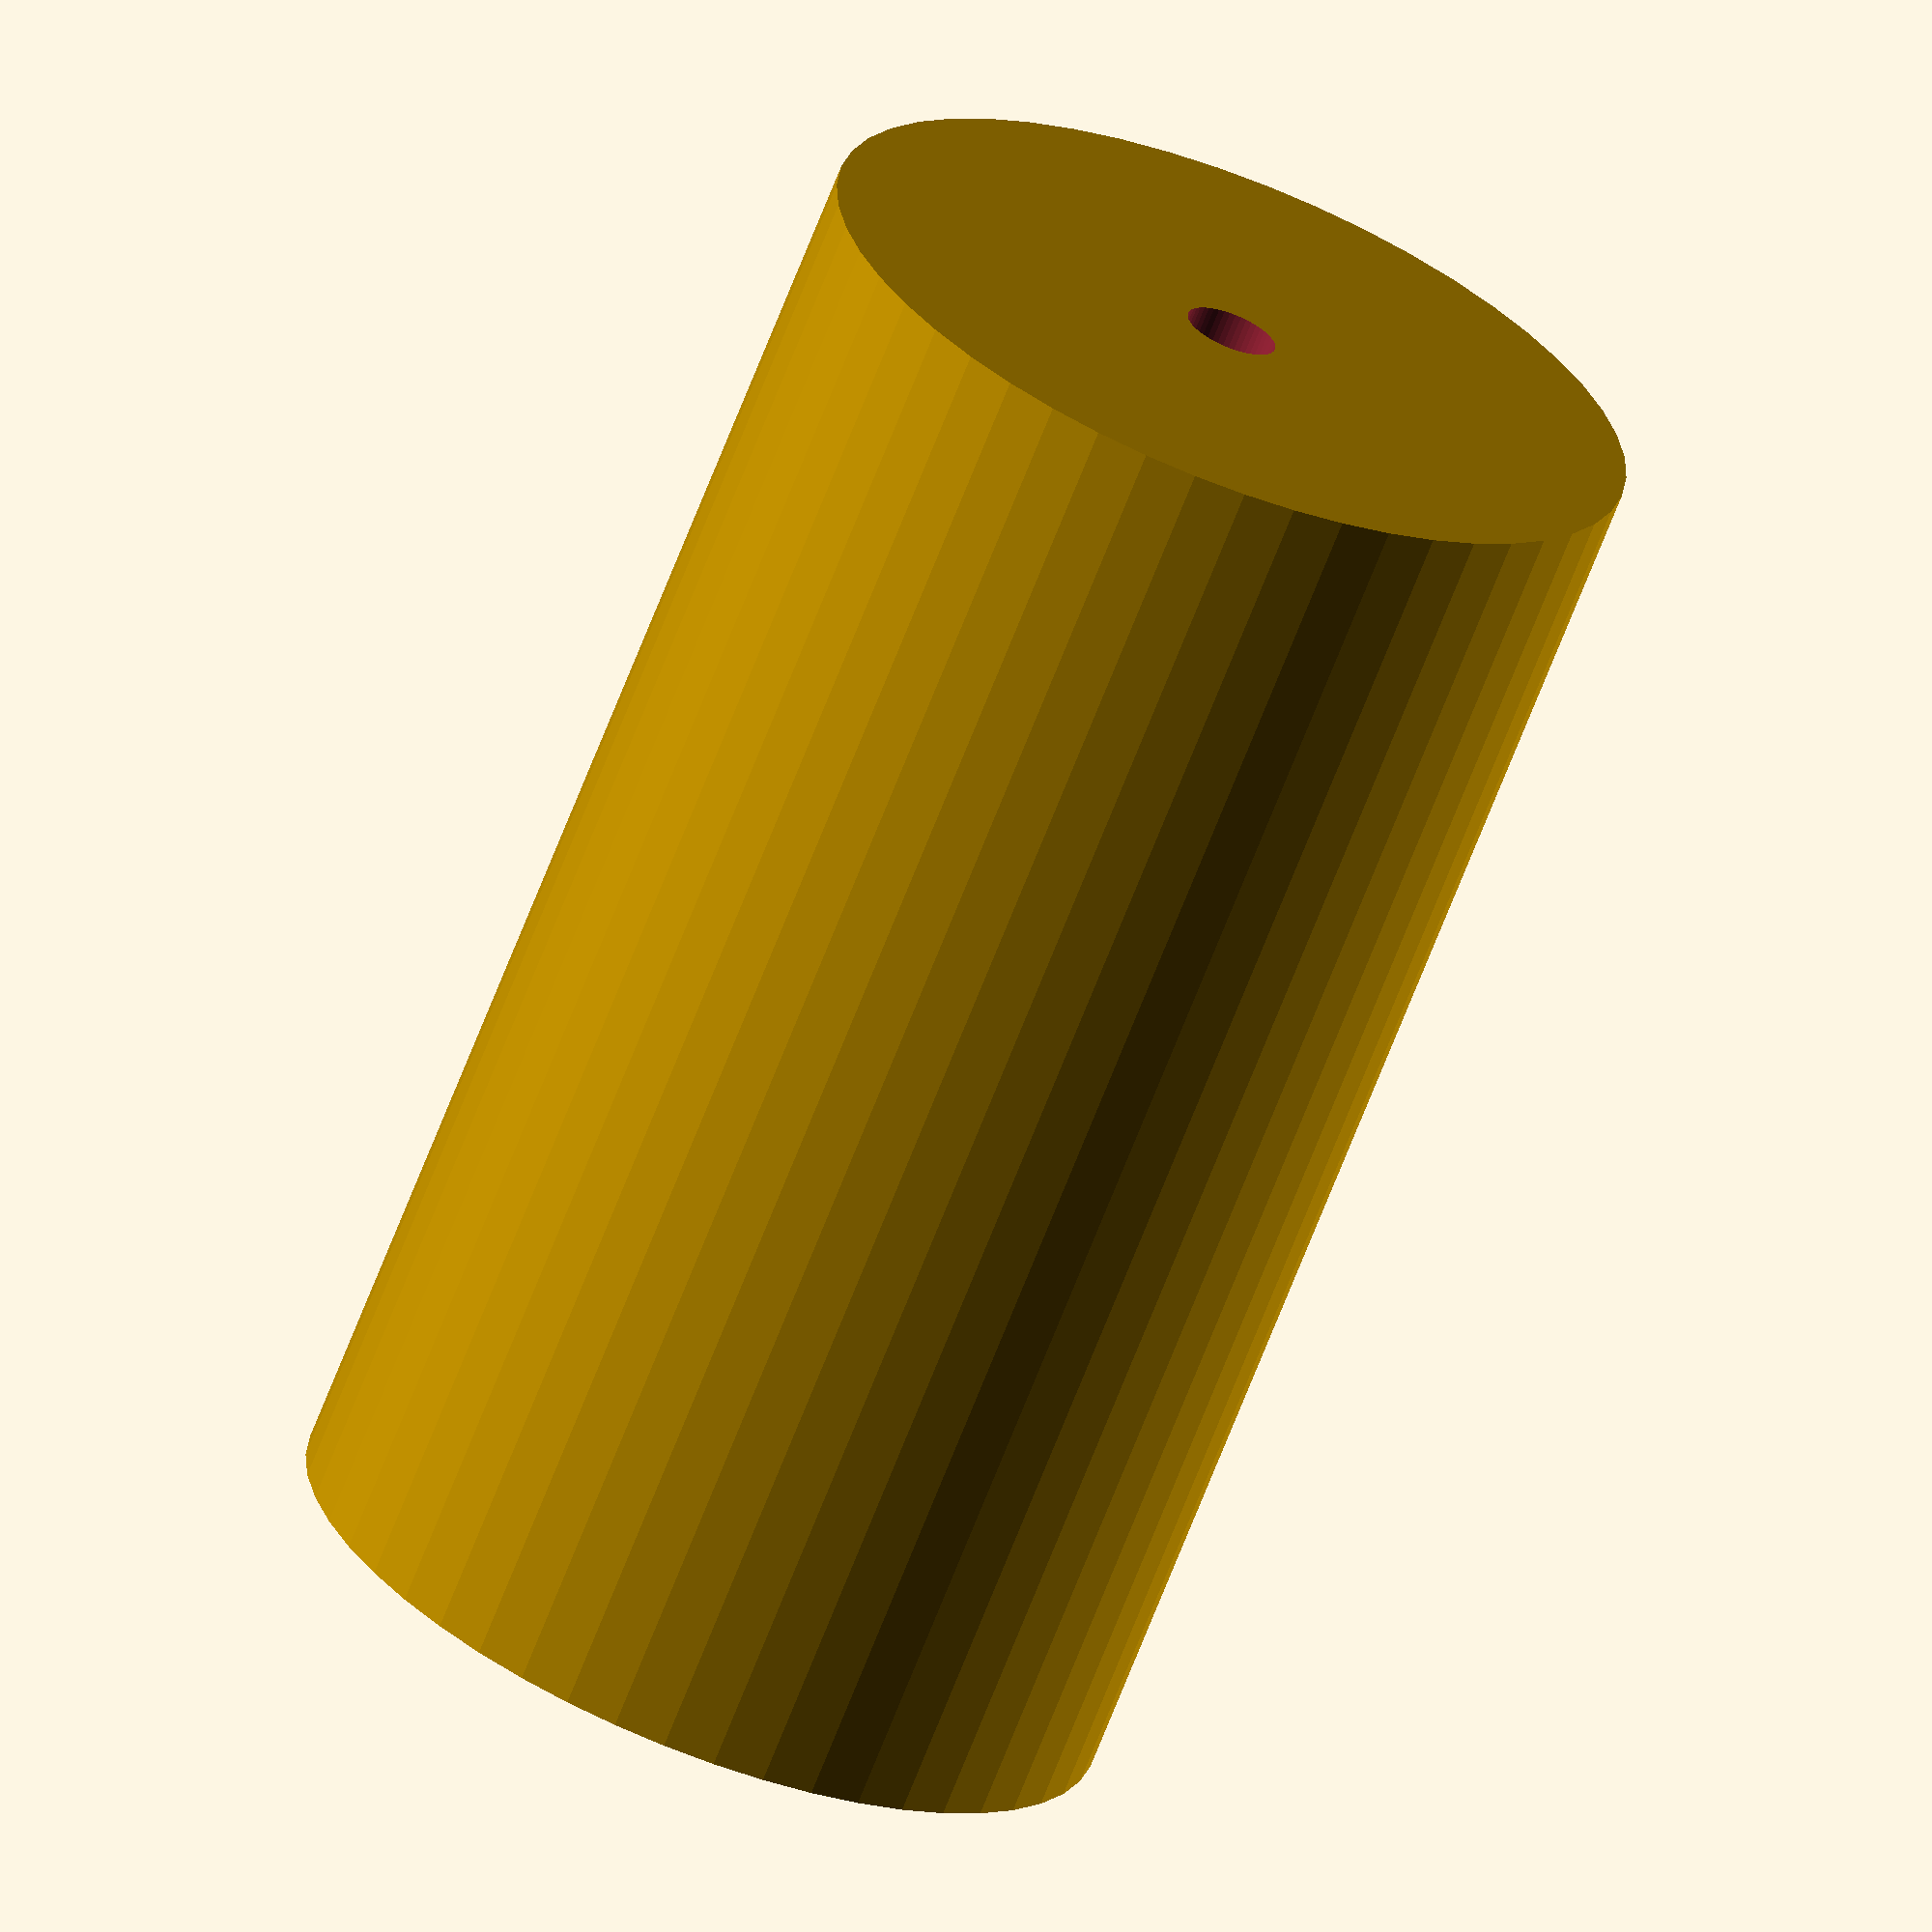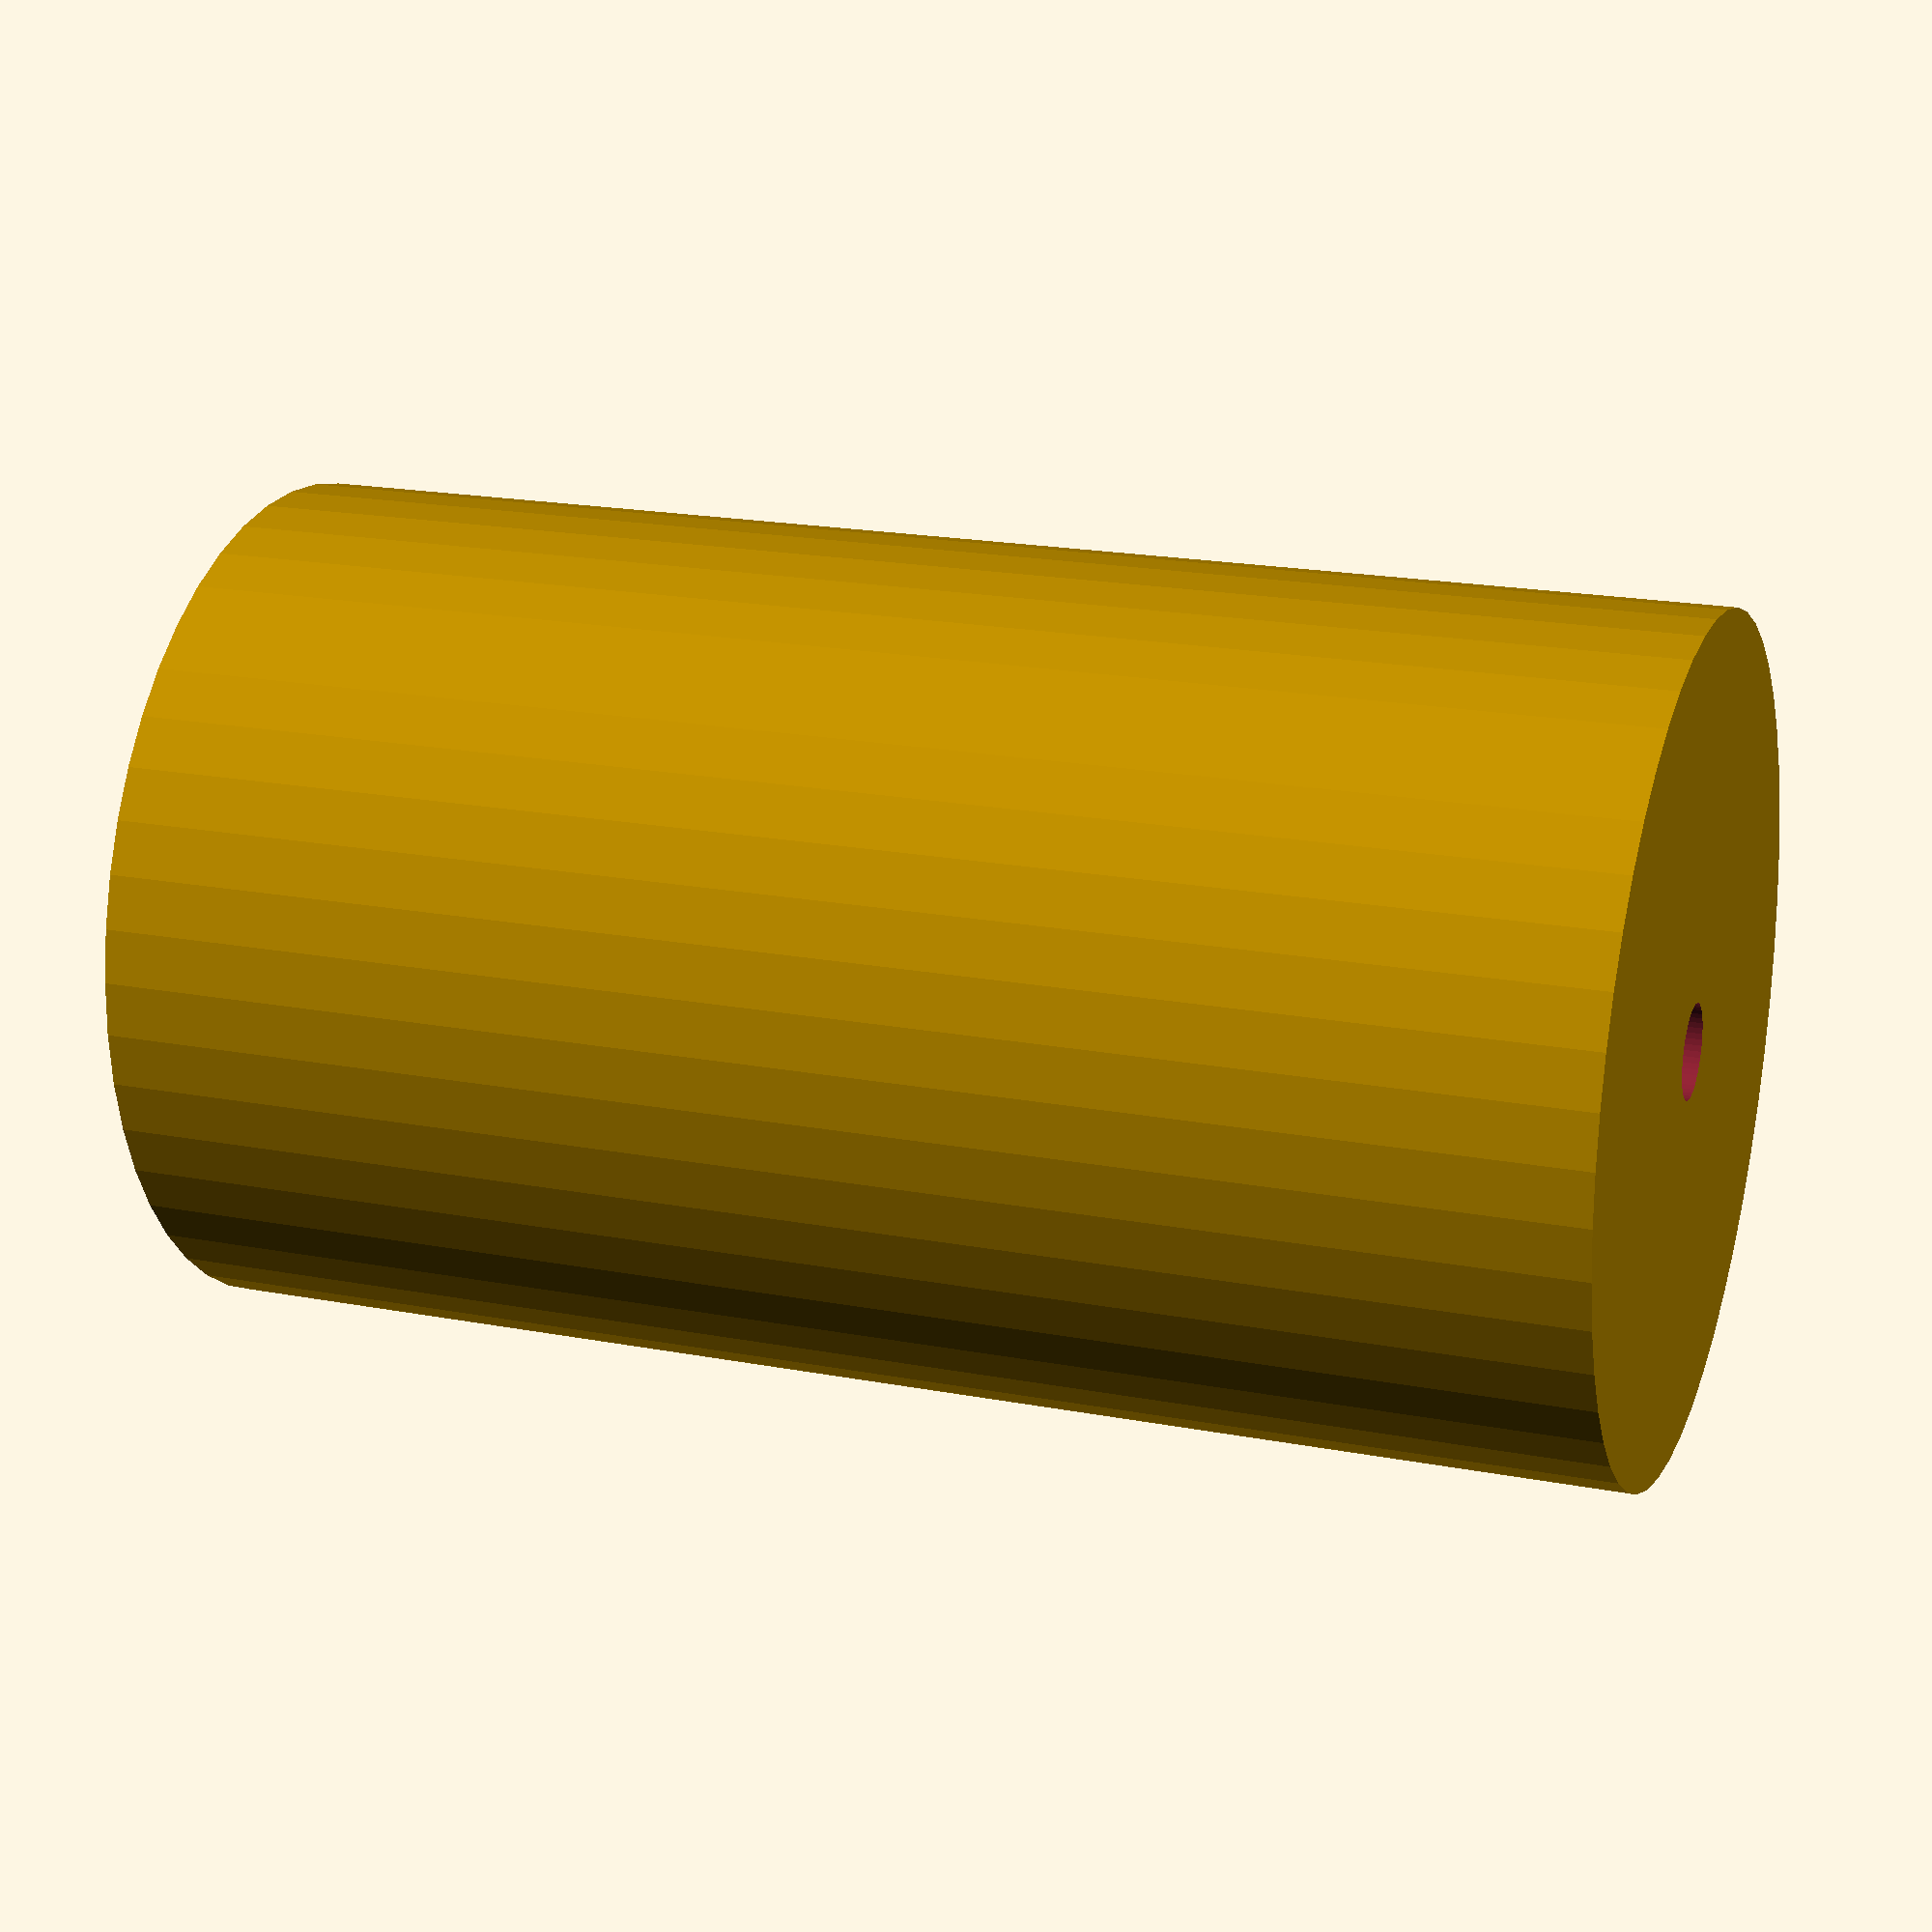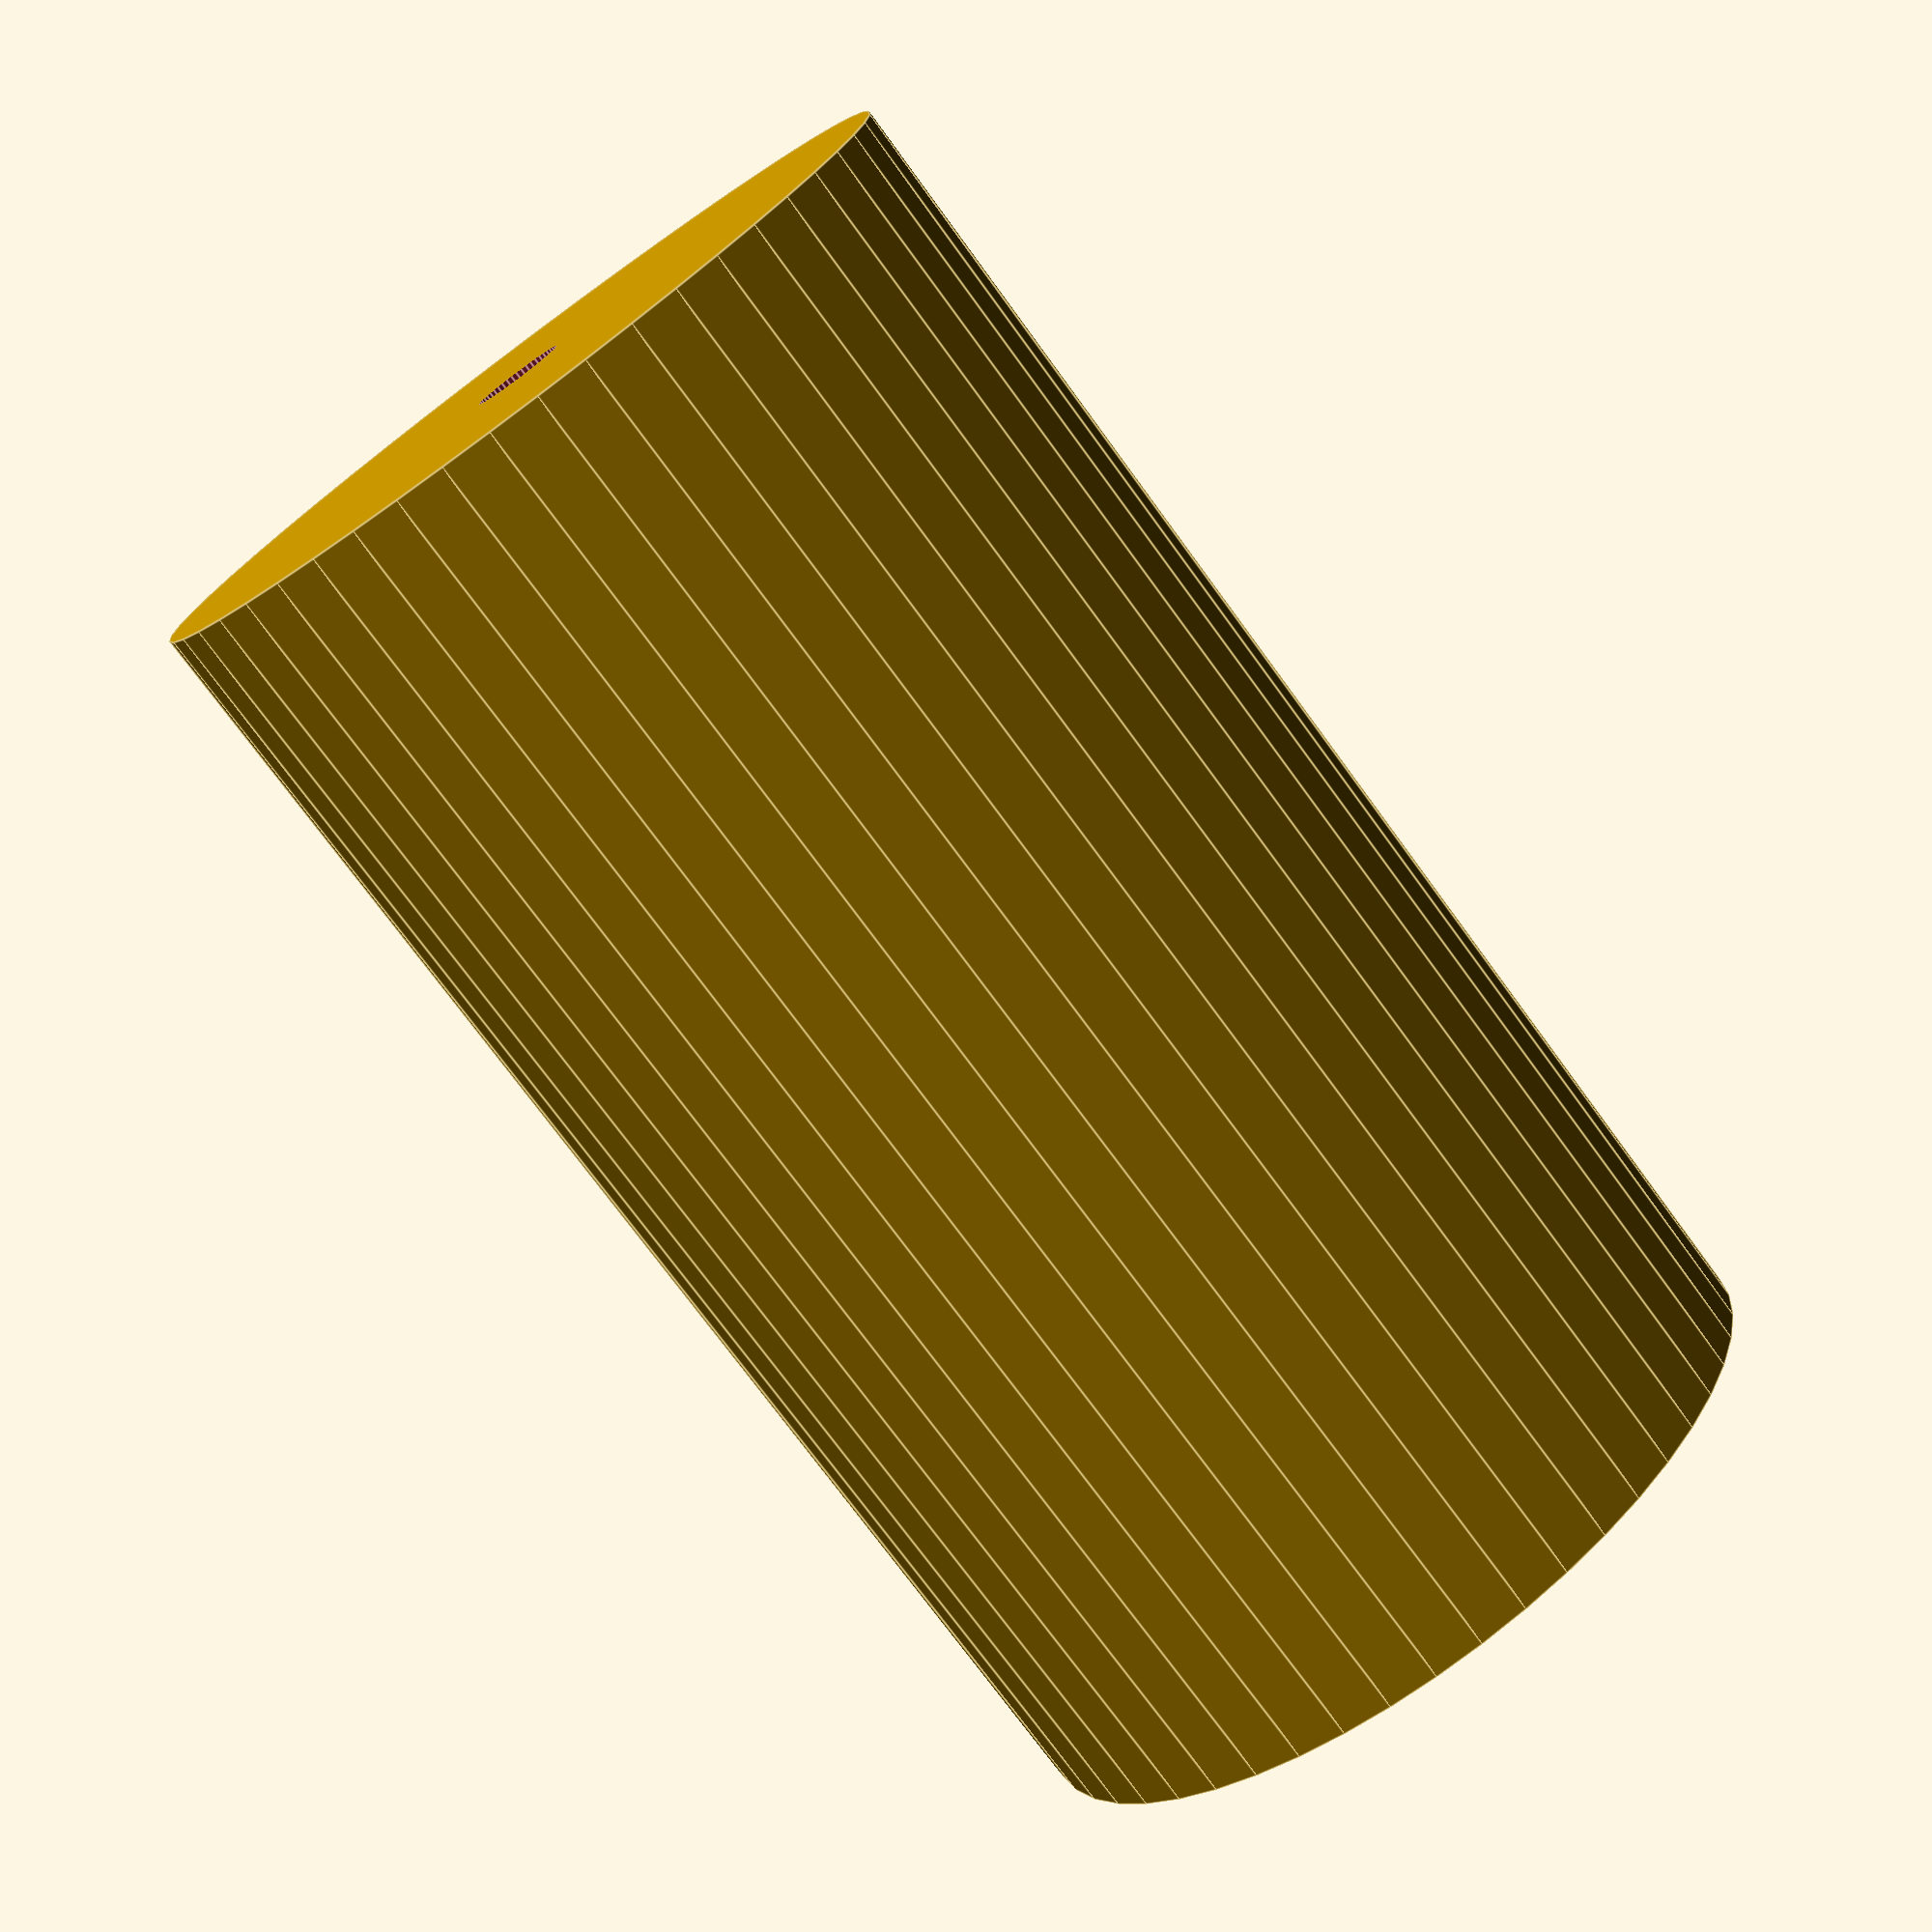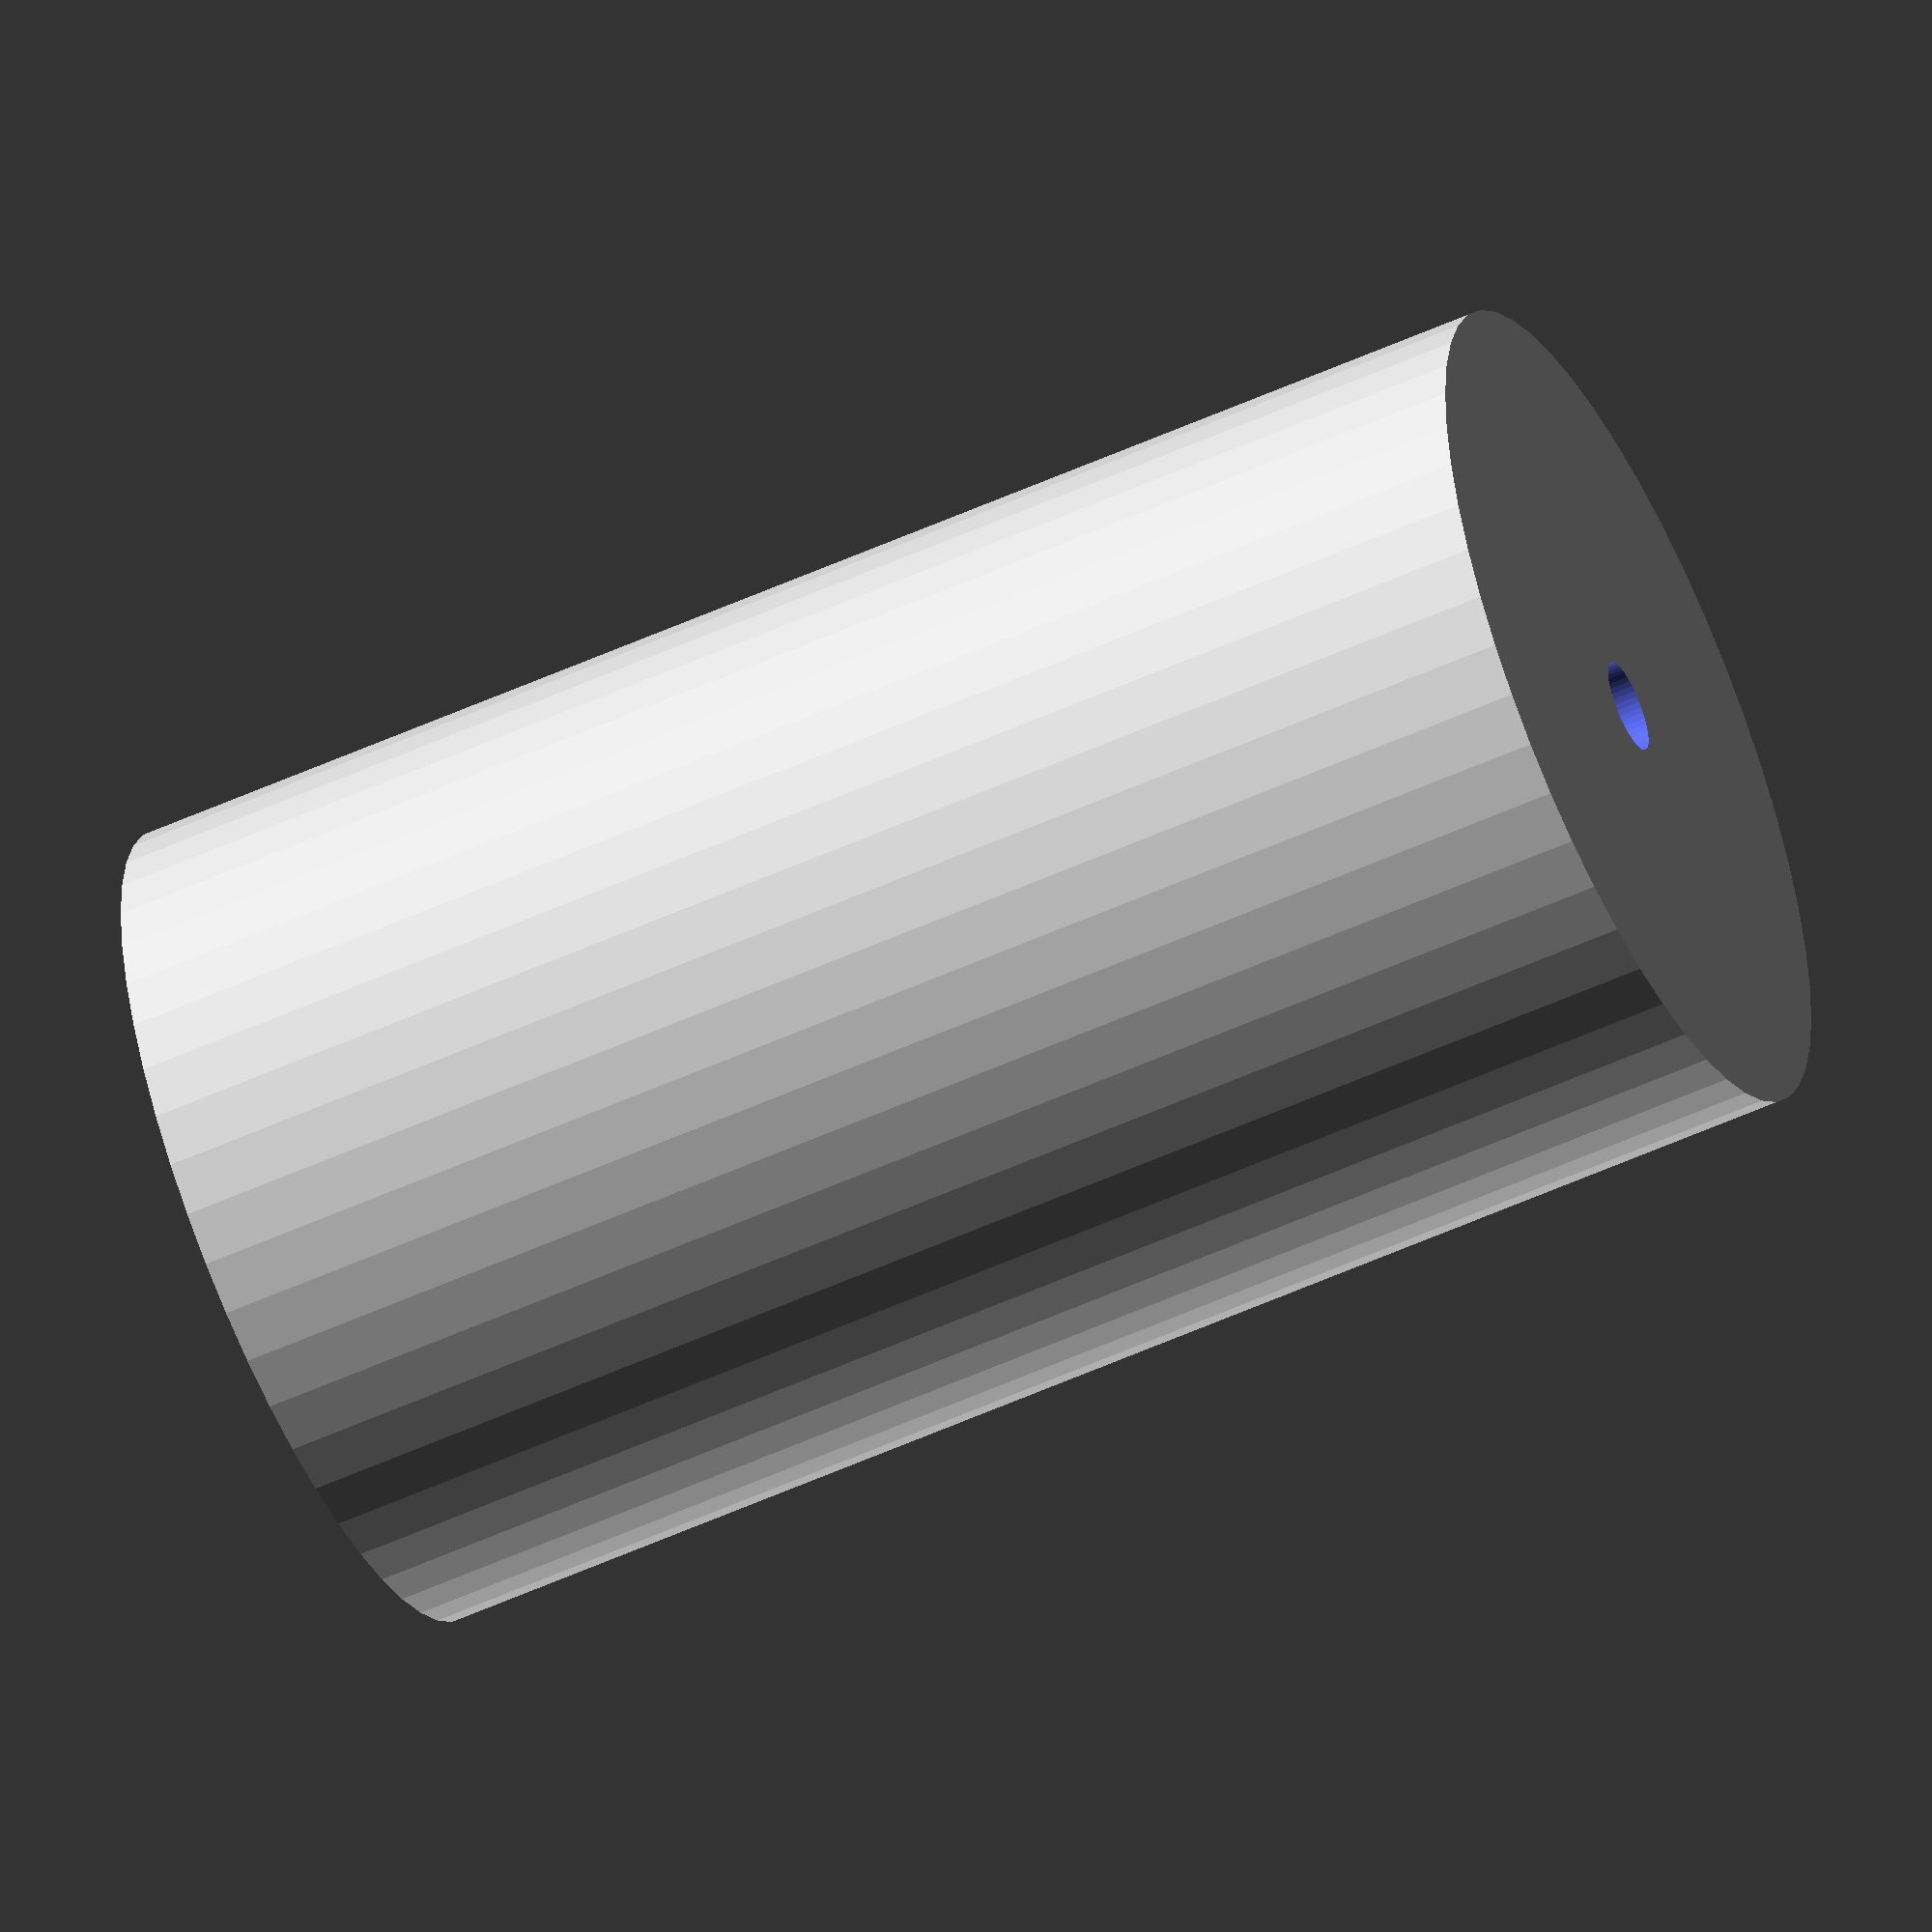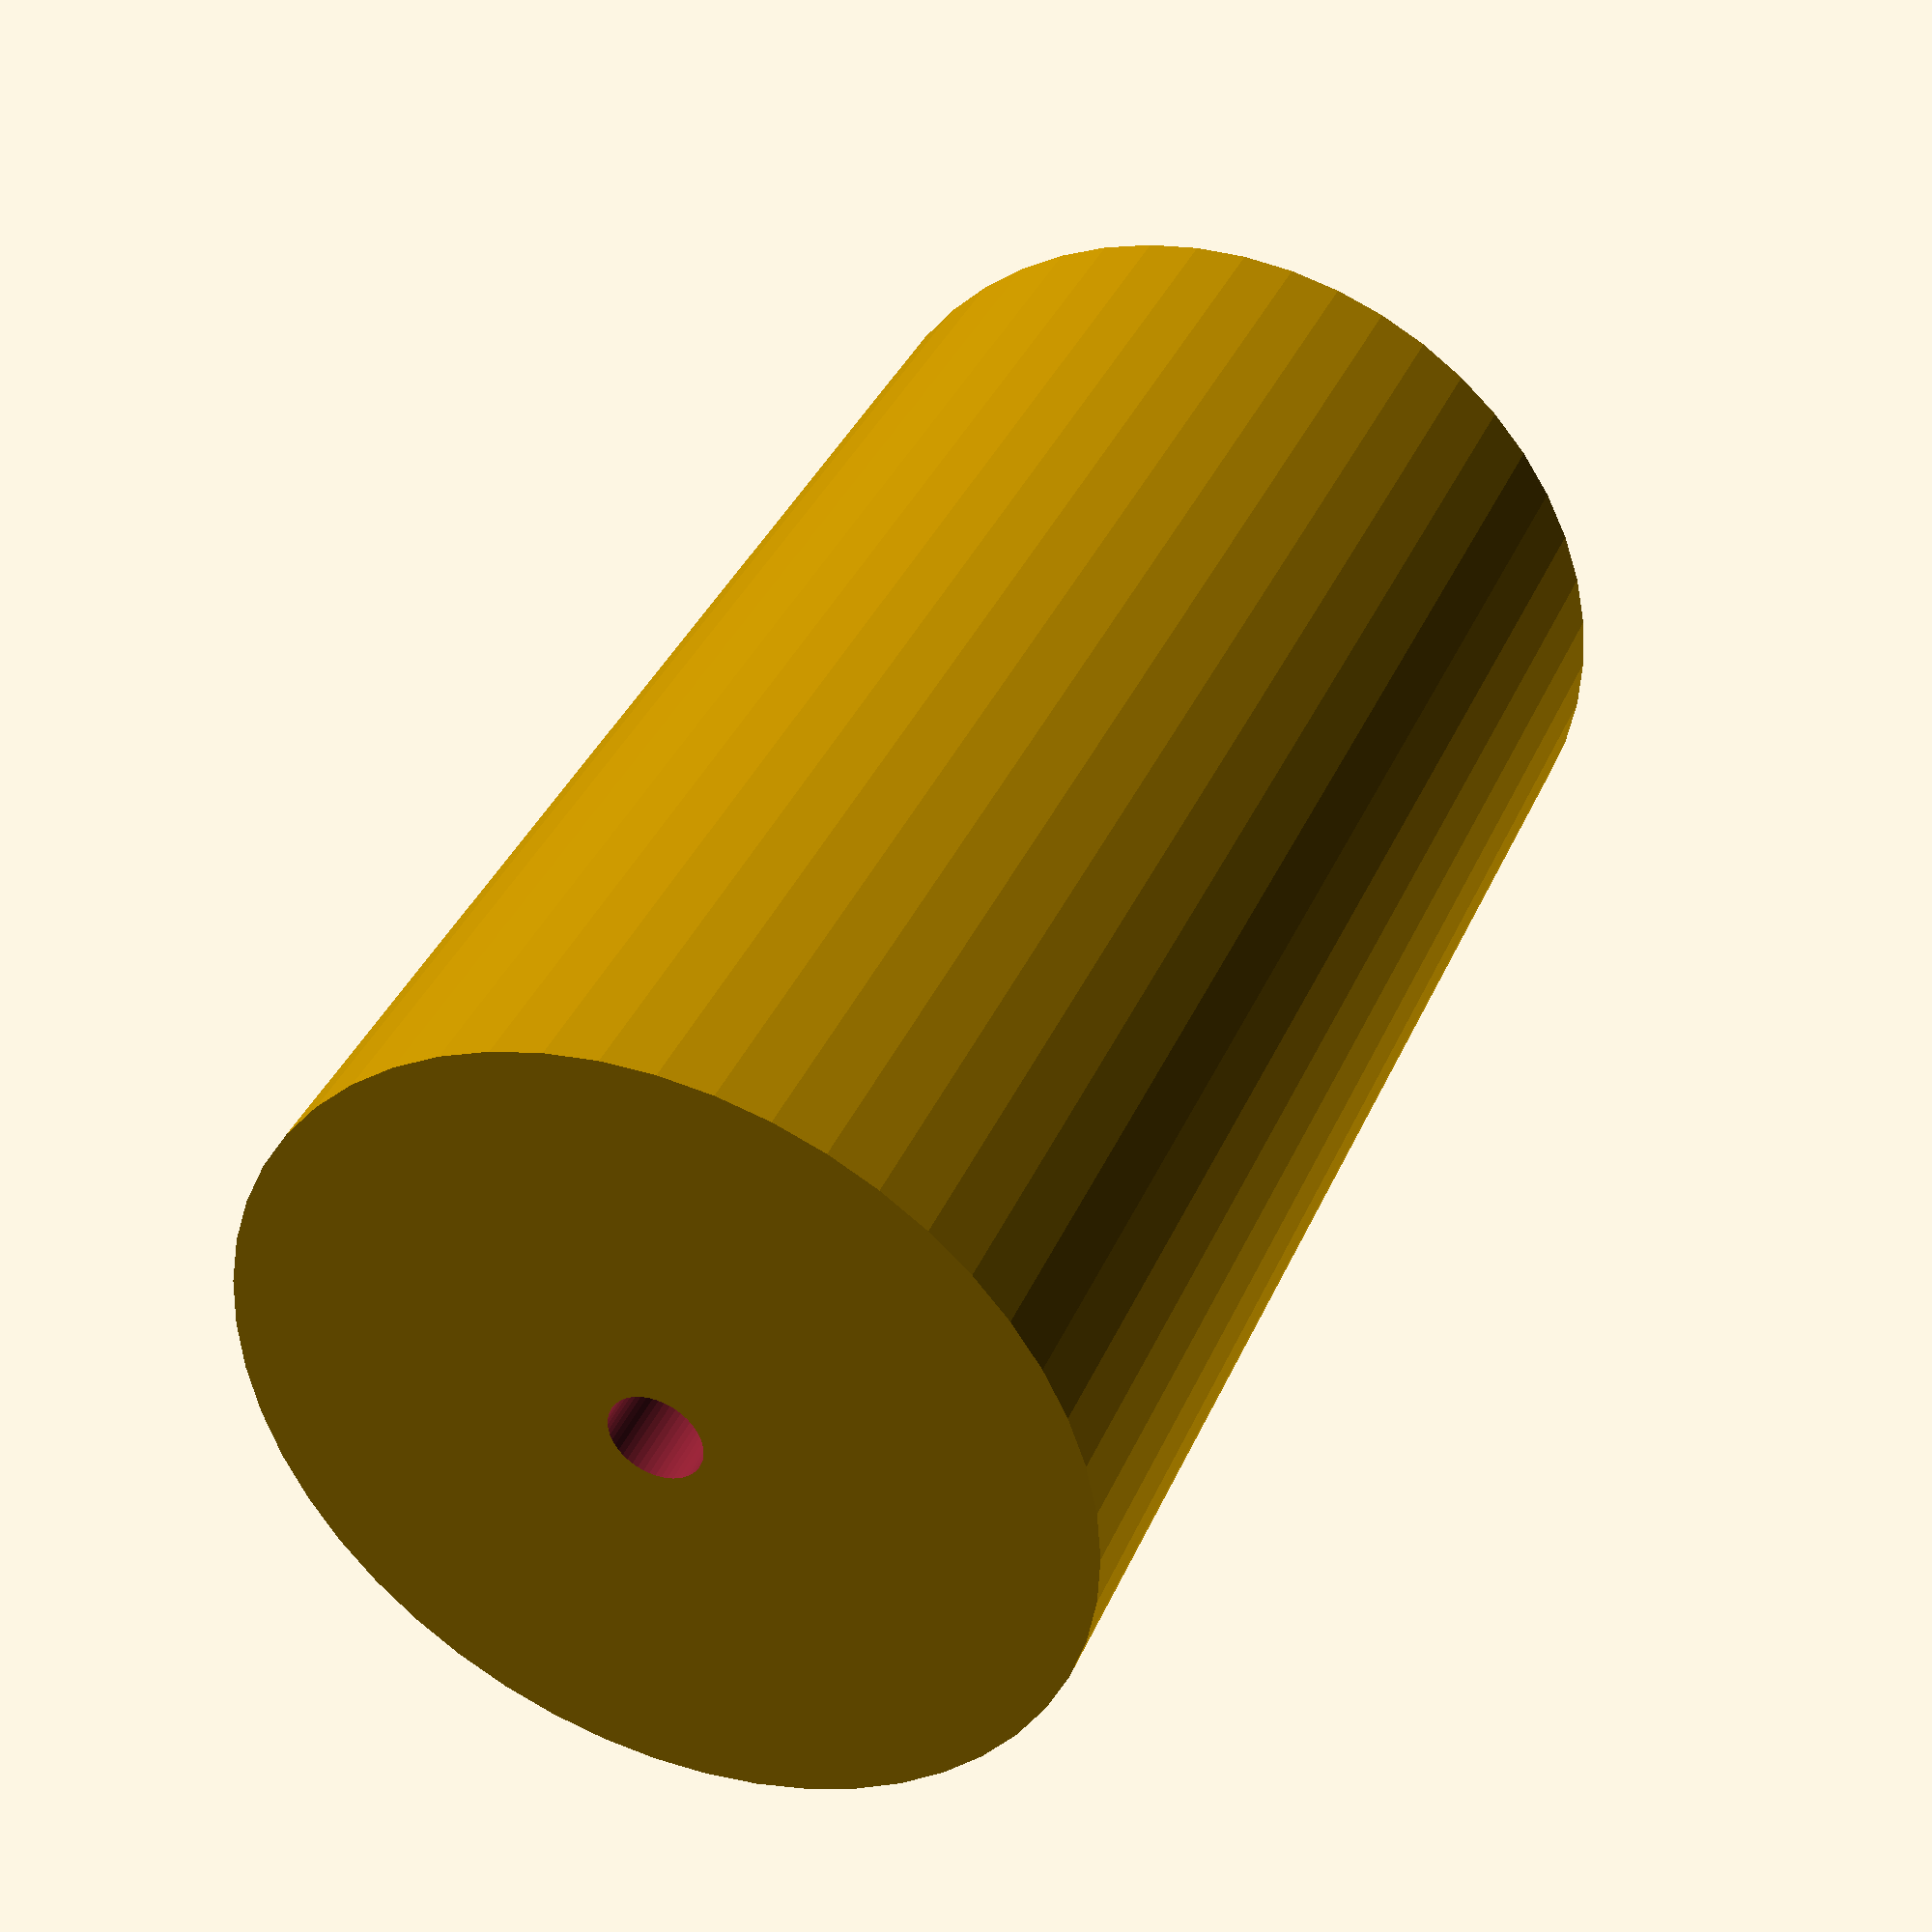
<openscad>
$fn = 50;


difference() {
	union() {
		translate(v = [0, 0, -39.0000000000]) {
			cylinder(h = 78, r = 22.5000000000);
		}
	}
	union() {
		translate(v = [0, 0, -100.0000000000]) {
			cylinder(h = 200, r = 2.5000000000);
		}
	}
}
</openscad>
<views>
elev=68.0 azim=152.9 roll=338.8 proj=o view=solid
elev=160.7 azim=297.7 roll=70.3 proj=p view=wireframe
elev=75.0 azim=15.9 roll=36.2 proj=p view=edges
elev=235.0 azim=172.7 roll=244.4 proj=o view=wireframe
elev=321.9 azim=145.0 roll=202.1 proj=p view=solid
</views>
